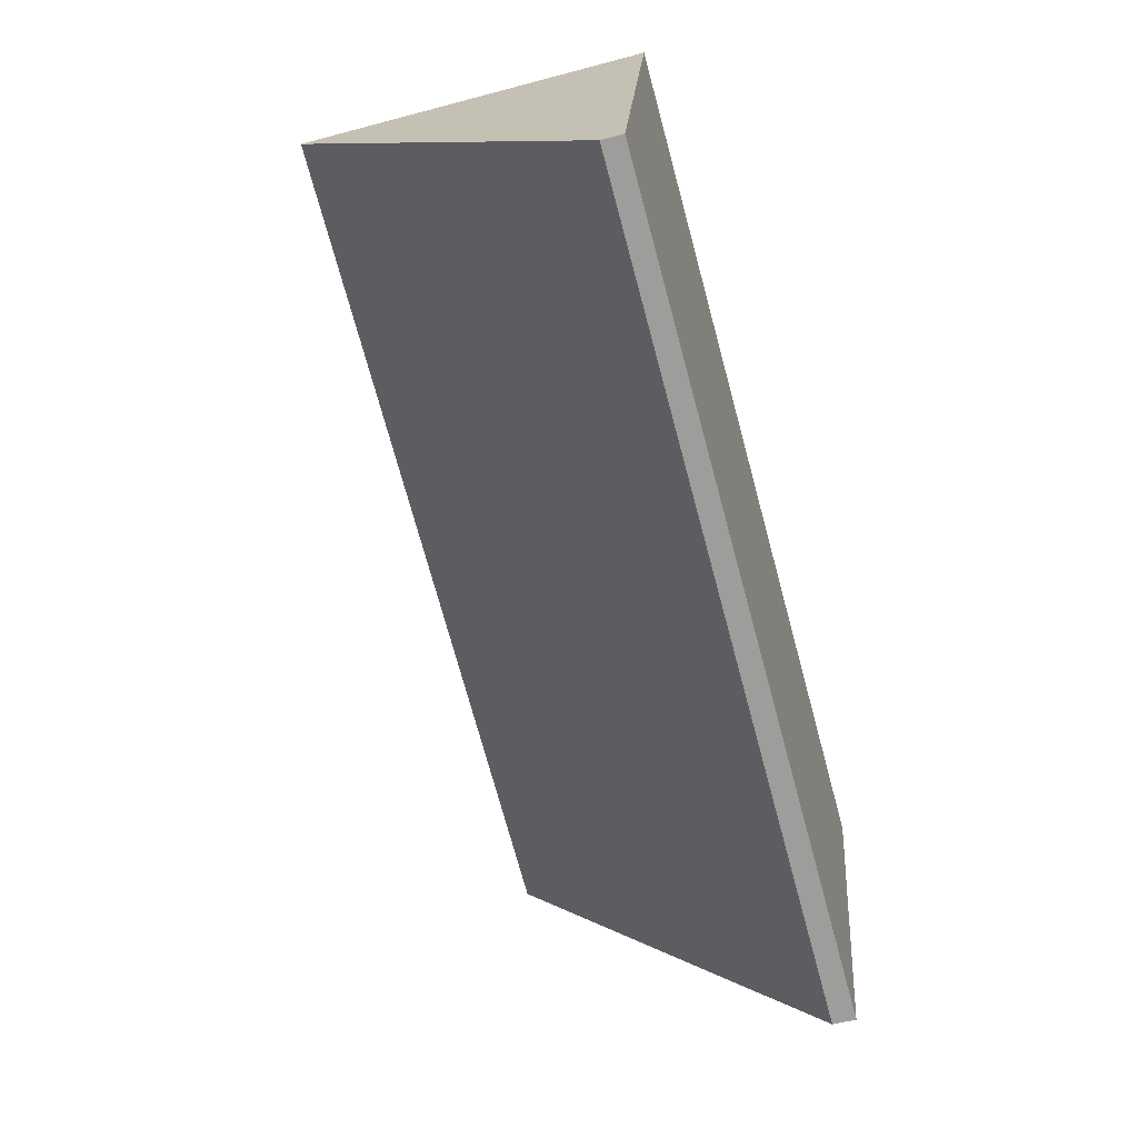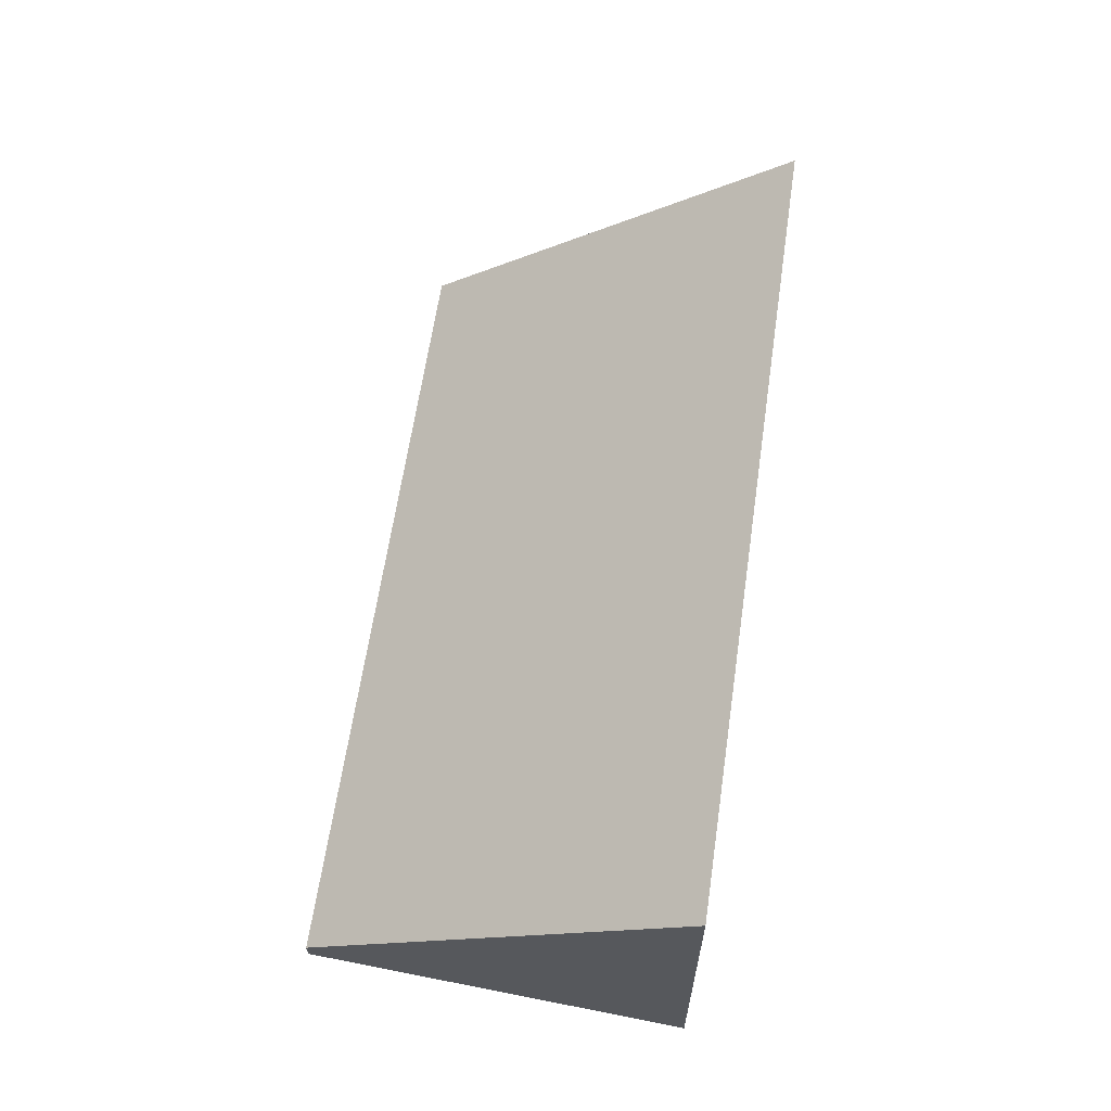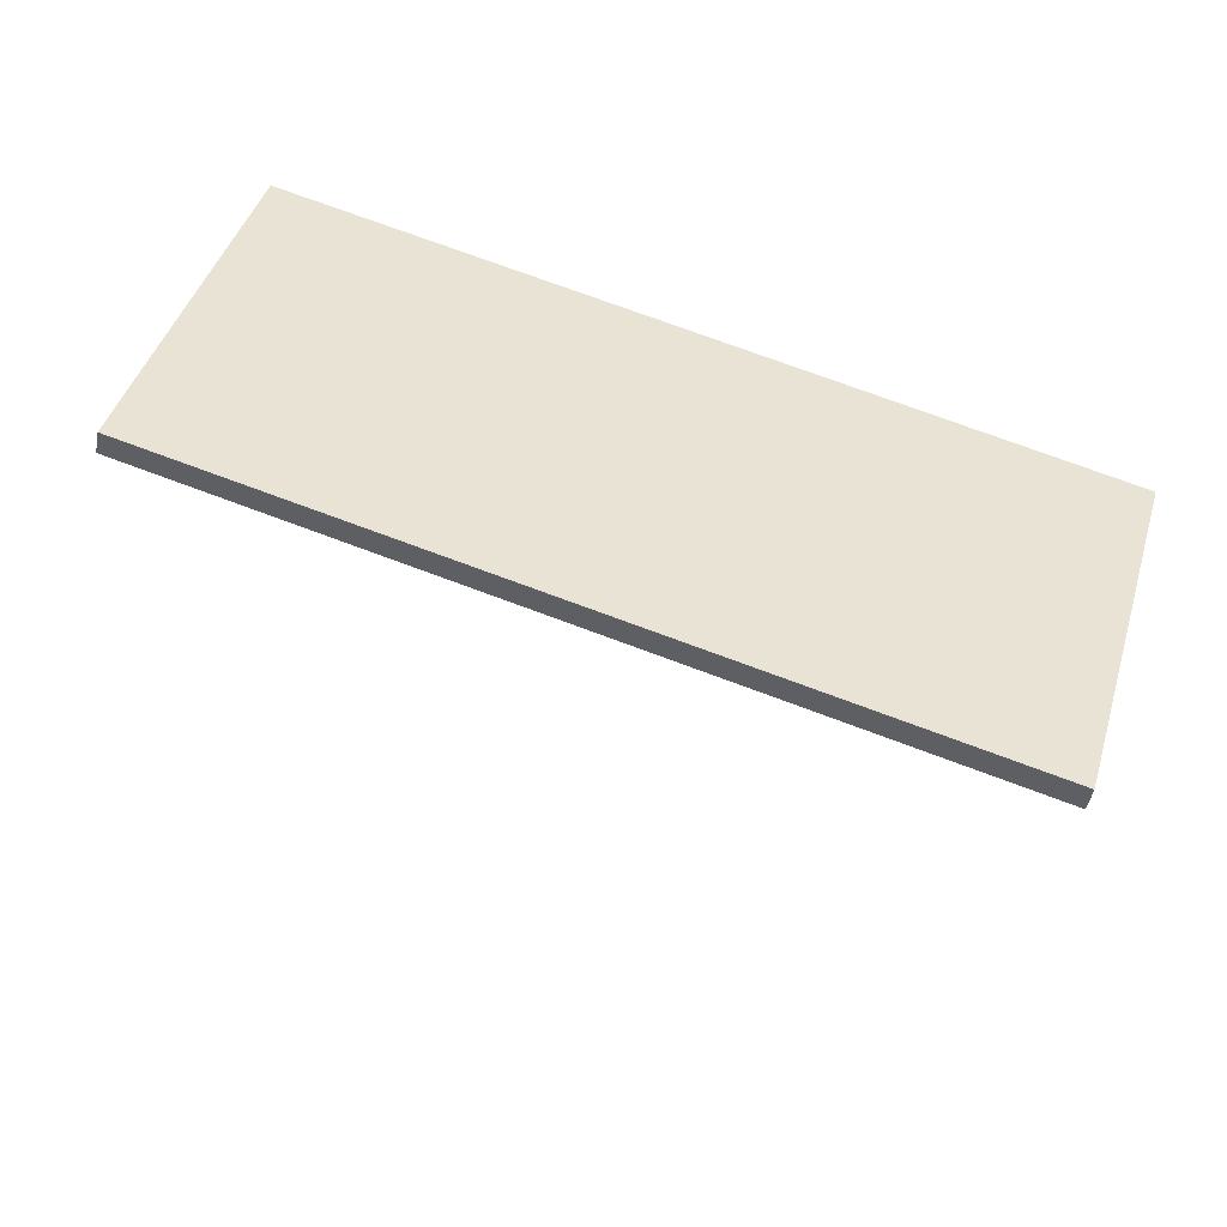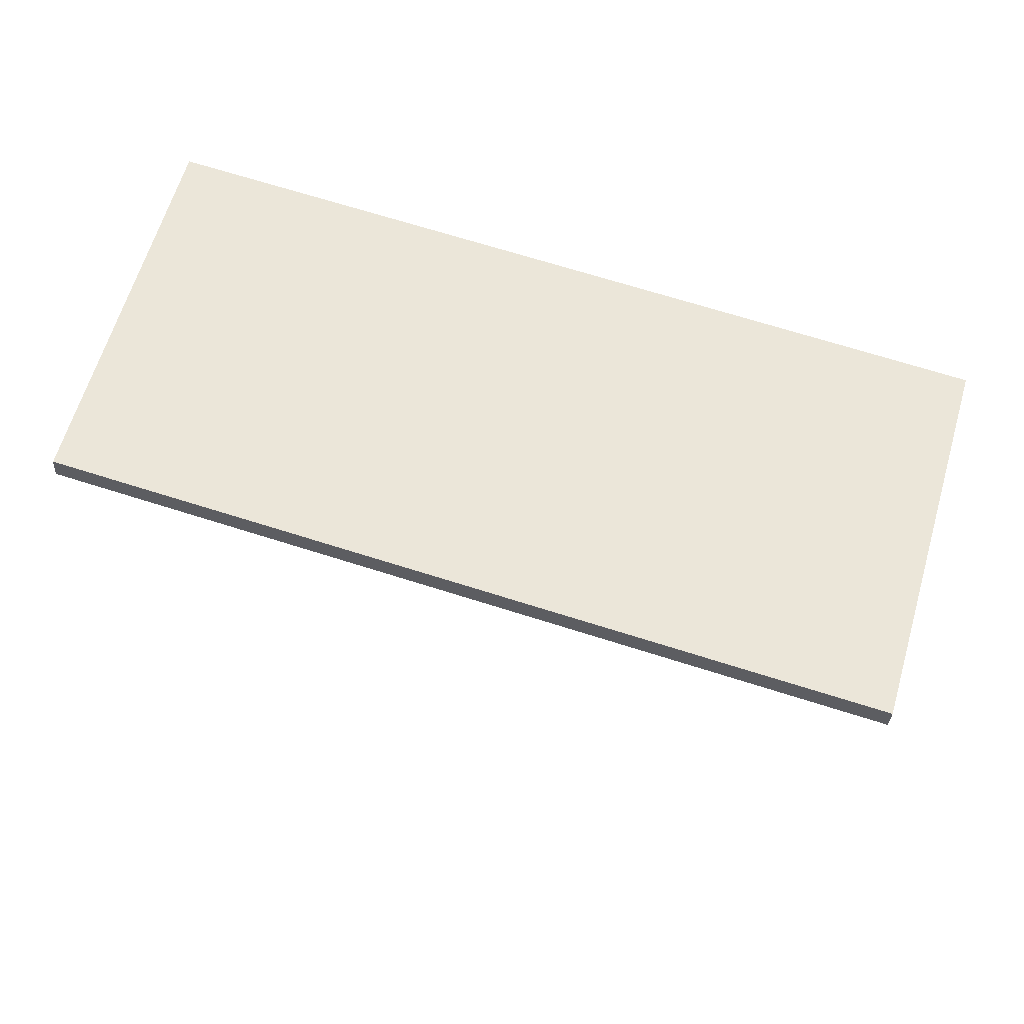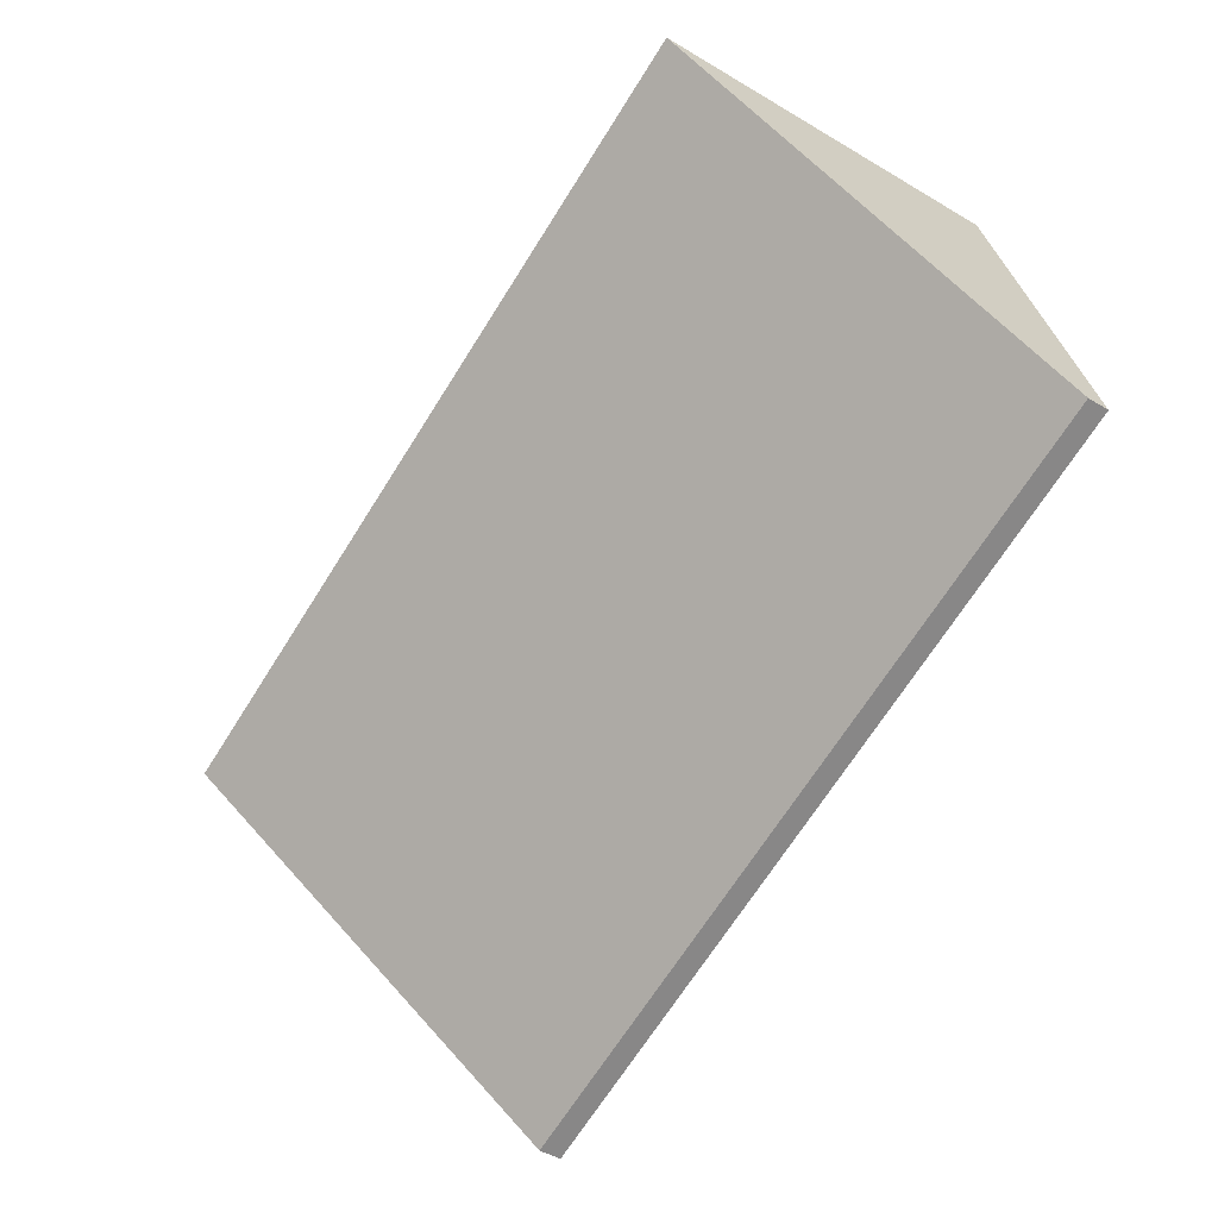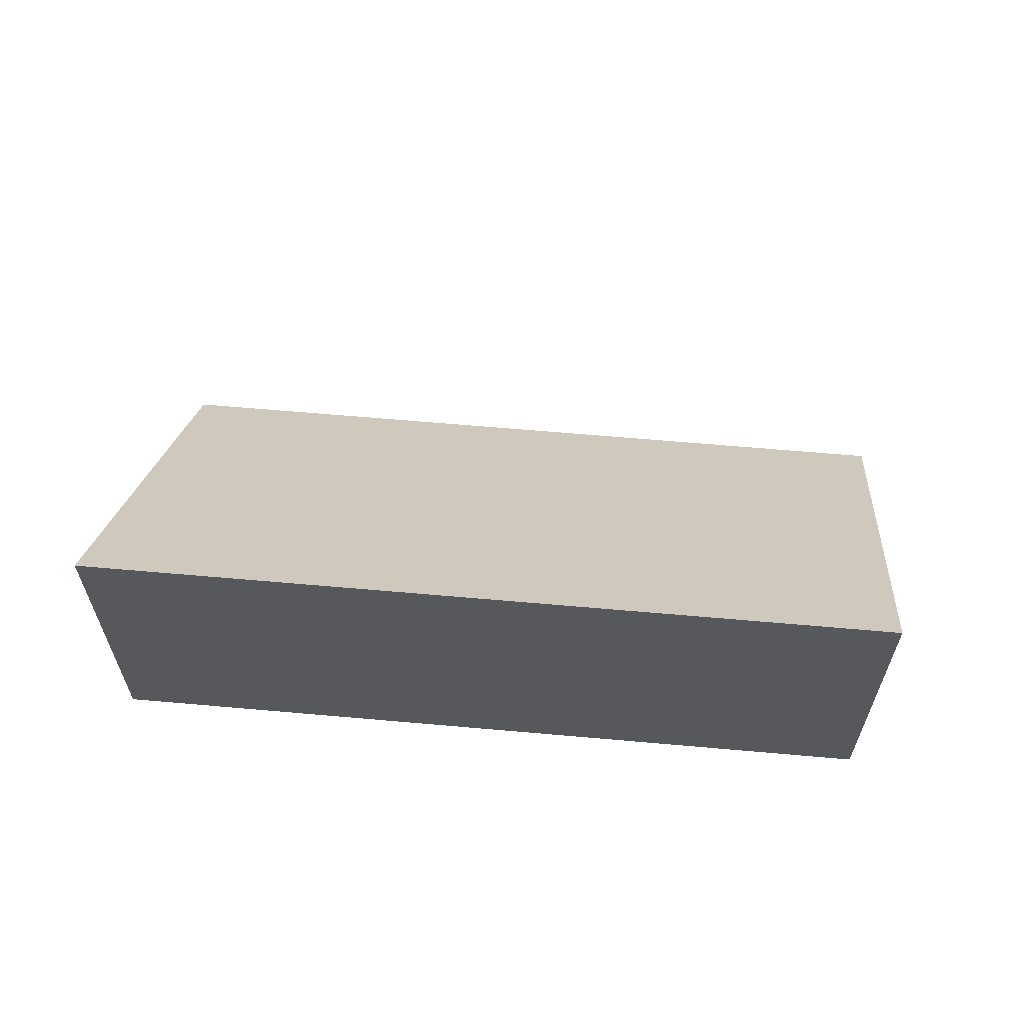
<metadata>
{"format":"obj","ext":"obj","renderer":"f3d","projection":"perspective","resolution":1024,"background":"white","views":[{"elev":-54.4,"azim":-74.1,"up":"+Z"},{"elev":63.0,"azim":-64.2,"up":"+Y"},{"elev":-47.5,"azim":-10.9,"up":"+Z"},{"elev":-32.1,"azim":-3.1,"up":"+Z"},{"elev":-47.6,"azim":-123.9,"up":"+Z"},{"elev":61.8,"azim":22.7,"up":"+Y"}]}
</metadata>
<code>
v  0 0.16 9.797e-18
v  6.756 2.63 0.981
v  5.92 0.168 -1.861
v  0.742 2.63 2.882
v  6.756 -6.007e-17 0.981
v  5.92 1.14e-16 -1.861
v  0 0 0
v  0.742 -1.765e-16 2.882
g defaultobject
f 1 2 3
f 2 1 4
f 5 3 2
f 3 5 6
f 6 1 3
f 1 6 7
f 1 8 4
f 8 1 7
f 8 2 4
f 2 8 5
f 5 7 6
f 7 5 8

</code>
